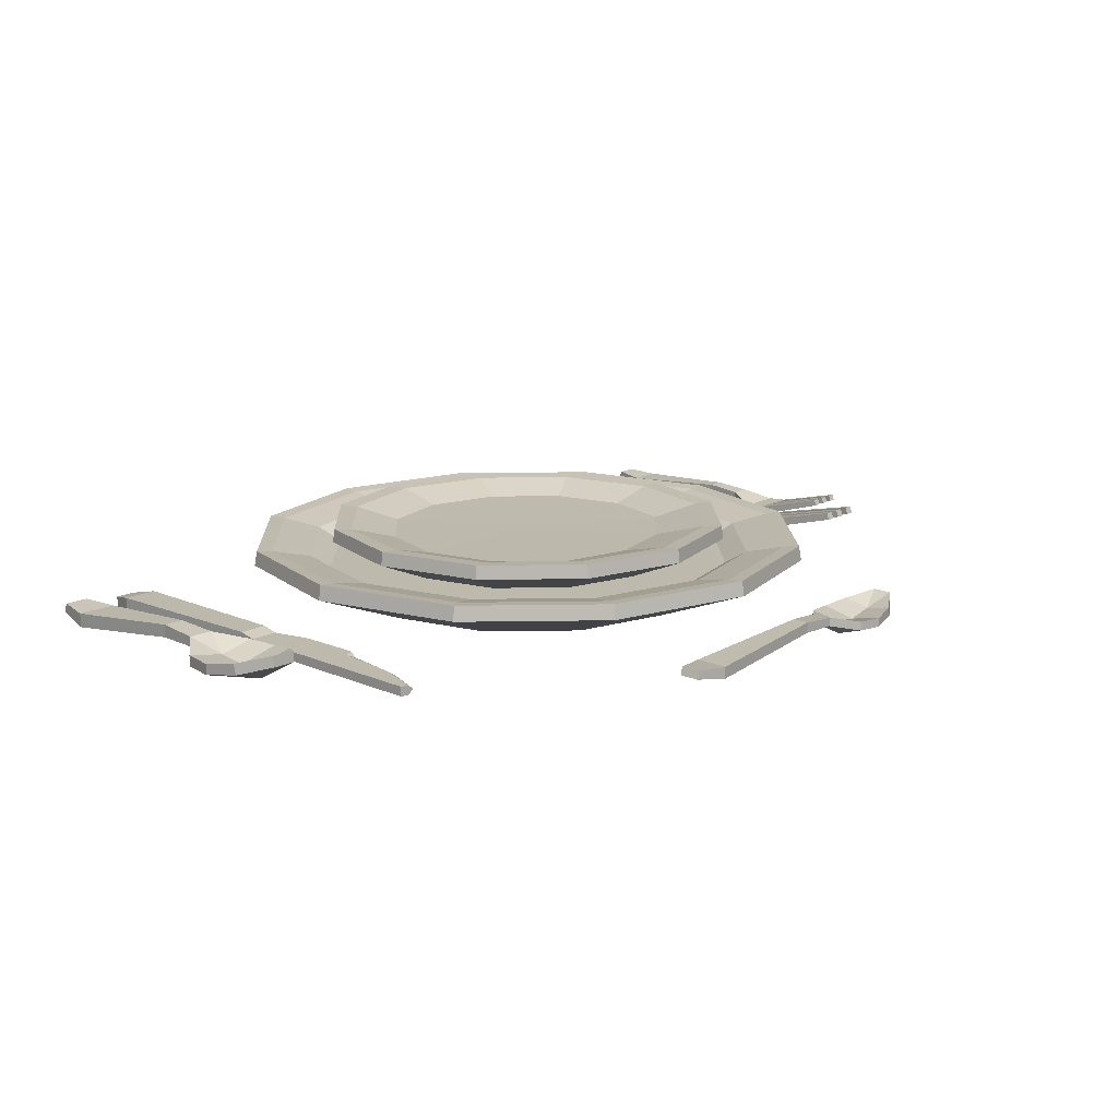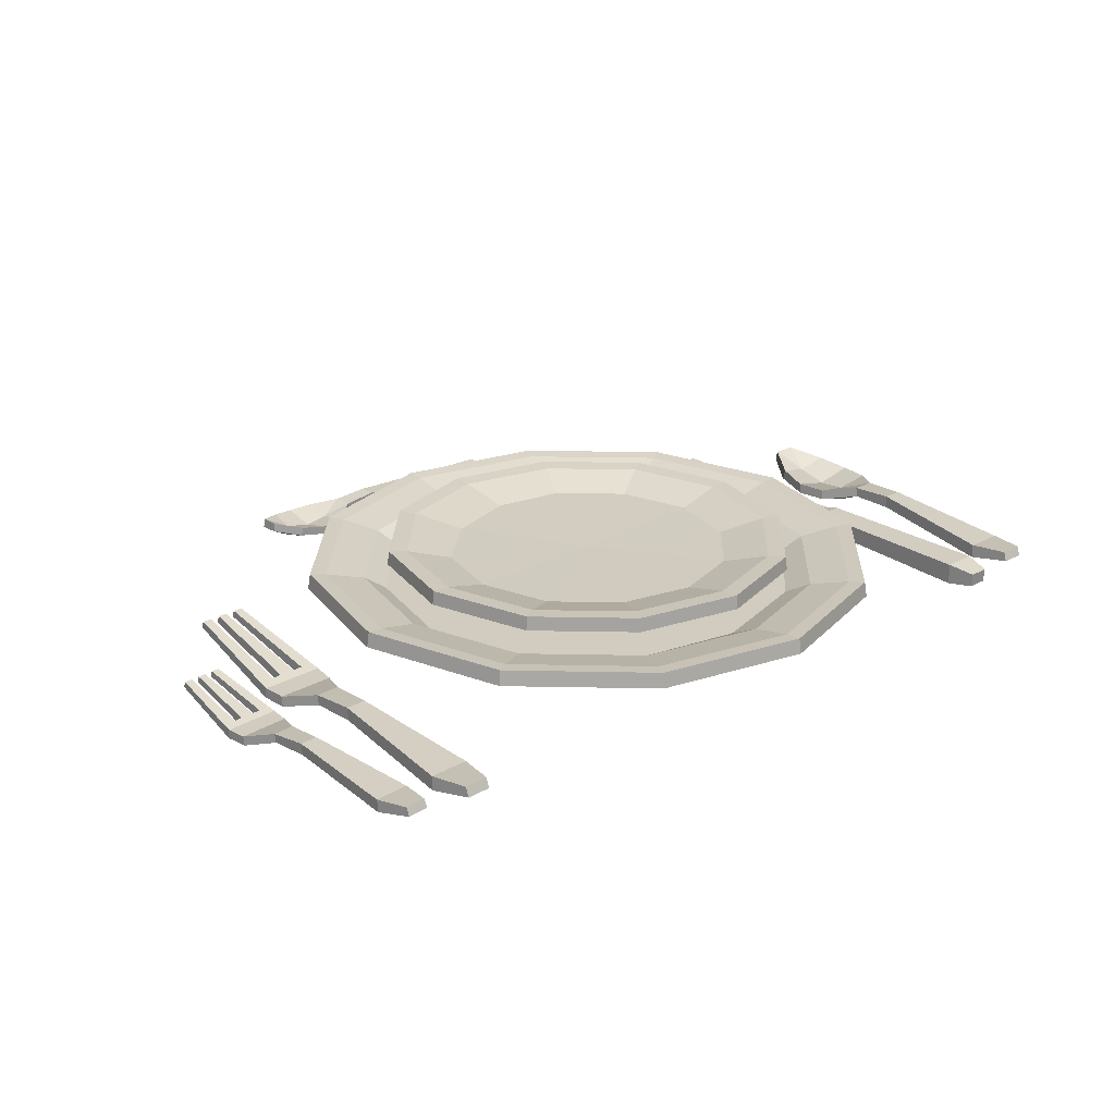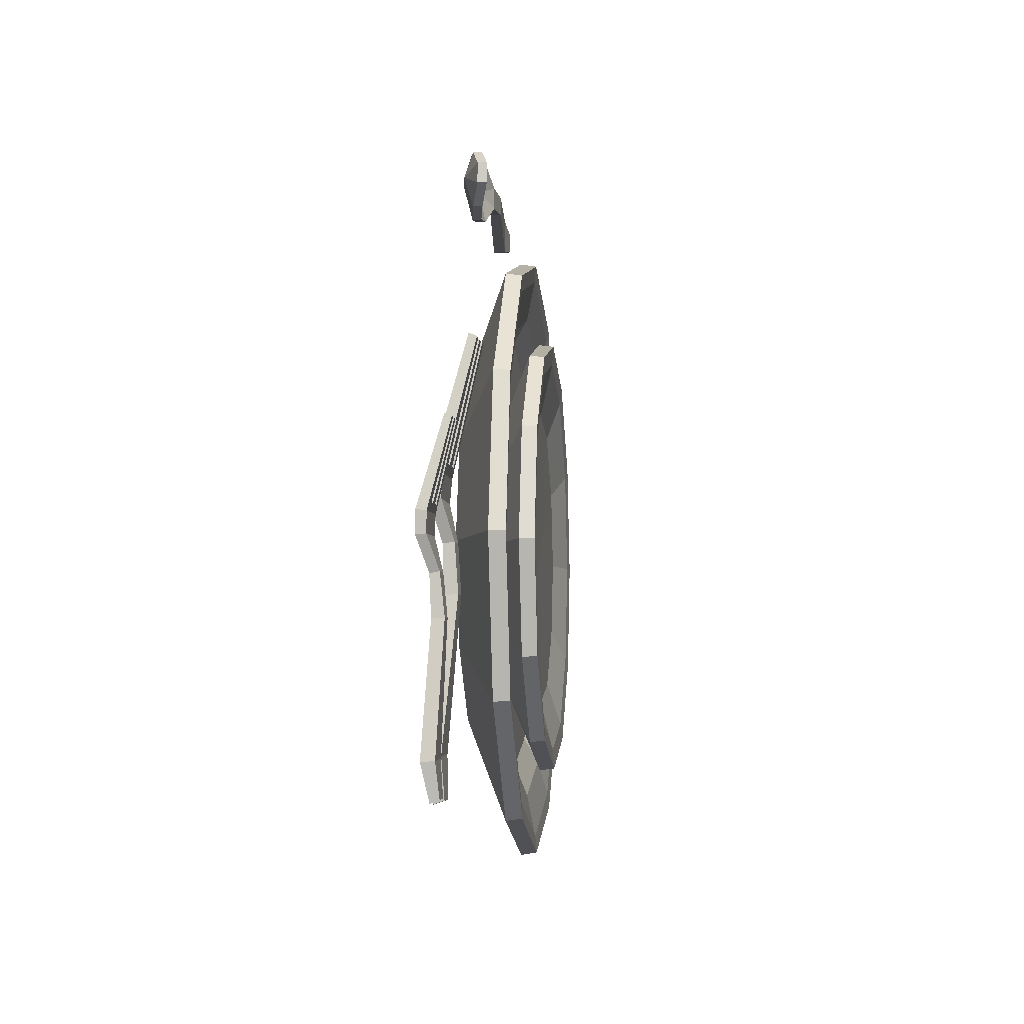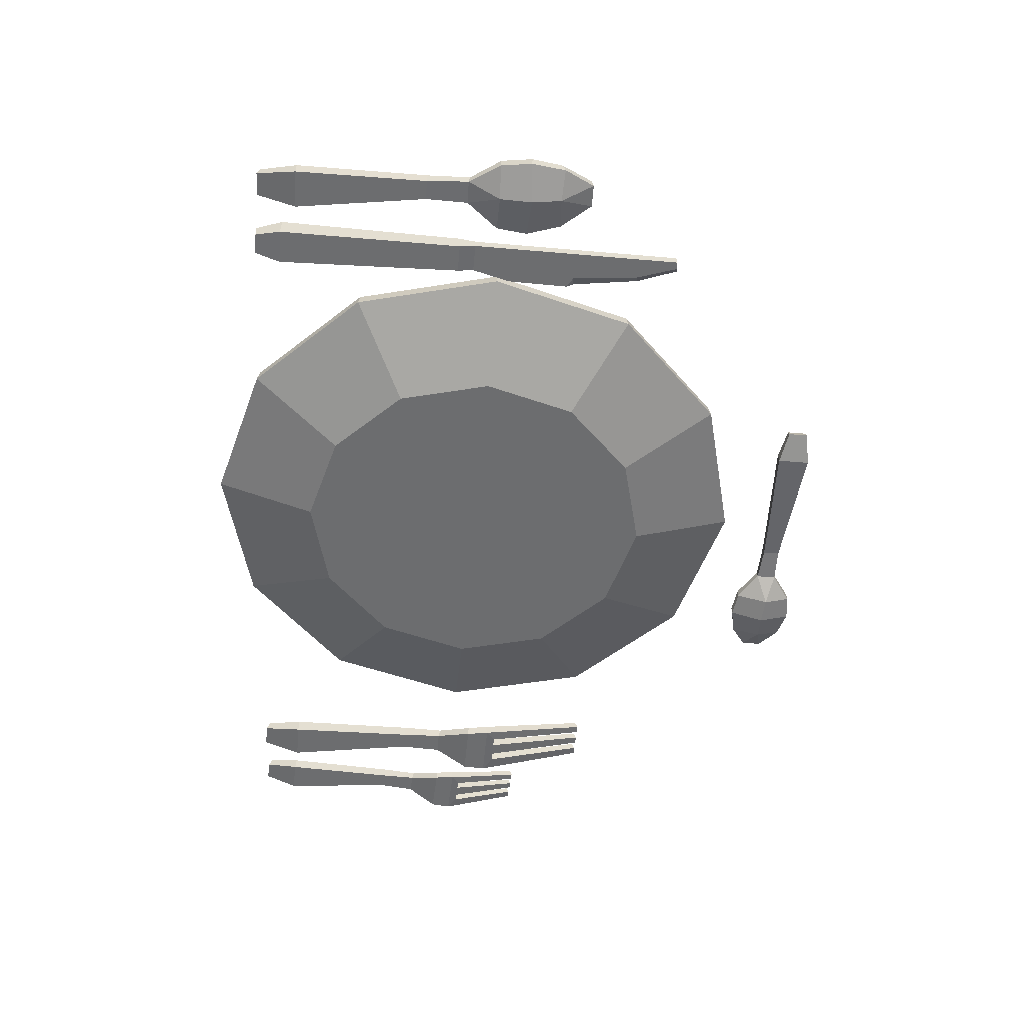
<metadata>
{"format":"obj","ext":"obj","renderer":"f3d","projection":"perspective","resolution":1024,"background":"white","views":[{"elev":15.2,"azim":-47.1,"up":"+Y"},{"elev":24.1,"azim":136.9,"up":"+Y"},{"elev":-5.5,"azim":95.8,"up":"+Z"},{"elev":-53.9,"azim":-95.3,"up":"+Y"}]}
</metadata>
<code>
v 9.185 2.965 -8.934
v 5.216 2.965 -12.9
v -0.2058 2.965 -14.36
v -5.628 2.965 -12.9
v -9.597 2.965 -8.934
v -11.05 2.965 -3.512
v -9.597 2.965 1.909
v -5.628 2.965 5.878
v -0.2058 2.965 7.331
v 5.216 2.965 5.878
v 9.185 2.965 1.909
v 10.64 2.965 -3.512
v -0.2058 2.965 -3.512
v 14.53 5.529 -12.02
v 8.302 5.529 -18.25
v 8.228 6.657 -18.12
v 14.4 6.657 -11.95
v -0.2058 5.529 -20.53
v -0.2058 6.657 -20.38
v -8.713 5.529 -18.25
v -8.639 6.657 -18.12
v -14.94 5.529 -12.02
v -14.81 6.657 -11.95
v -17.22 5.529 -3.512
v -17.07 6.657 -3.512
v -14.94 5.529 4.995
v -14.81 6.657 4.921
v -8.713 5.529 11.22
v -8.639 6.657 11.09
v -0.2058 5.529 13.5
v -0.2058 6.657 13.35
v 8.302 5.529 11.22
v 8.228 6.657 11.09
v 14.53 5.529 4.995
v 14.4 6.657 4.921
v 16.81 5.529 -3.512
v 16.66 6.657 -3.512
v 9.938 5.615 -9.369
v 5.651 5.615 -13.66
v -0.2058 5.615 -15.22
v -6.062 5.615 -13.66
v -10.35 5.615 -9.369
v -11.92 5.615 -3.512
v -10.35 5.615 2.344
v -6.062 5.615 6.631
v -0.4899 5.615 7.87
v 5.366 5.615 6.301
v 9.938 5.615 2.344
v 11.51 5.615 -3.512
v -0.2058 5.513 -3.512
v 7.493 6.555 -16.85
v -0.2058 6.555 -18.91
v -7.905 6.555 -16.85
v -13.54 6.555 -11.21
v -15.6 6.555 -3.512
v -13.54 6.555 4.187
v -7.905 6.555 9.823
v -0.2058 6.555 11.89
v 7.493 6.555 9.823
v 13.13 6.555 4.187
v 15.19 6.555 -3.512
v 13.13 6.555 -11.21
v 12.85 0.7009 -11.05
v 7.331 0.7009 -16.57
v -0.2058 0.7009 -18.59
v -7.742 0.7009 -16.57
v -13.26 0.7009 -11.05
v -15.28 0.7009 -3.512
v -13.26 0.7009 4.024
v -7.742 0.7009 9.541
v -0.2058 0.7009 11.56
v 7.331 0.7009 9.541
v 12.85 0.7009 4.024
v 14.87 0.7009 -3.512
v 14.75 3.462 -12.2
v 8.154 3.462 -18.59
v 0.09283 3.462 -20.36
v -8.817 3.462 -18.12
v -15.16 3.462 -12.2
v -17.48 3.462 -3.564
v -15.16 3.462 5.071
v -8.84 3.462 11.39
v -0.2058 3.462 13.71
v 8.429 3.462 11.39
v 14.75 3.462 5.071
v 17.06 3.462 -3.564
v -0.2058 0.7009 -3.512
v 20.28 4.041 -15.34
v 11.62 4.041 -24
v 11.52 5.263 -23.82
v 20.1 5.263 -15.24
v -0.2058 4.041 -27.16
v -0.2058 5.263 -26.96
v -12.03 4.041 -24
v -11.93 5.263 -23.82
v -20.69 4.041 -15.34
v -20.51 5.263 -15.24
v -23.86 4.041 -3.512
v -23.65 5.263 -3.512
v -20.69 4.041 8.313
v -20.51 5.263 8.211
v -12.03 4.041 16.97
v -11.93 5.263 16.79
v -0.2058 4.041 20.14
v -0.2058 5.263 19.93
v 11.62 4.041 16.97
v 11.52 5.263 16.79
v 20.28 4.041 8.313
v 20.1 5.263 8.211
v 23.45 4.041 -3.512
v 23.24 5.263 -3.512
v 16.25 4.511 -13.01
v 9.295 4.511 -19.97
v -0.2058 4.511 -22.51
v -9.707 4.511 -19.97
v -16.66 4.511 -13.01
v -19.21 4.511 -3.512
v -16.66 4.511 5.988
v -9.707 4.511 12.94
v -0.2058 4.511 15.49
v 9.295 4.511 12.94
v 16.25 4.511 5.988
v 18.8 4.511 -3.512
v -0.2058 3.462 -3.512
v 10.88 5.152 -22.71
v -0.2058 5.152 -25.68
v -11.29 5.152 -22.71
v -19.4 5.152 -14.6
v -22.37 5.152 -3.512
v -19.4 5.152 7.57
v -11.29 5.152 15.68
v -0.2058 5.152 18.65
v 10.88 5.152 15.68
v 18.99 5.152 7.57
v 21.96 5.152 -3.512
v 18.99 5.152 -14.6
v -36.01 1.404 -4.224
v -30.29 1.415 -4.082
v -36.01 2.266 -4.198
v -30.29 2.277 -4.056
v -33.63 1.87 -23.72
v -31.7 1.874 -23.67
v -33.62 1.101 -23.97
v -31.7 1.104 -23.93
v -34.06 2.766 -6.616
v -32.13 2.77 -6.568
v -32.13 1.966 -6.671
v -34.05 1.962 -6.719
v -36.4 1.372 -1.744
v -30.03 1.385 -1.586
v -30.03 2.252 -1.518
v -36.41 2.239 -1.676
v -33.82 1.9 -10.15
v -32.19 1.903 -10.11
v -32.19 2.944 -10.06
v -33.82 2.941 -10.1
v -34.32 0.6125 -20.8
v -31.16 0.6188 -20.72
v -31.16 1.77 -20.71
v -34.32 1.763 -20.79
v -32.42 2.637 3.649
v -32.42 3.487 3.5
v -34.28 2.634 3.603
v -34.28 3.483 3.454
v -30.72 1.862 1.216
v -30.72 2.705 0.9856
v -35.84 2.694 0.8587
v -35.85 1.851 1.089
v -33.16 1.743 -3.926
v -33.28 2.146 1.062
v -33.49 1.009 0.9792
v -33.35 0.5634 -1.437
v -33.4 0.5809 -4.092
v -33.22 1.517 -1.509
v 26.06 0.8597 -2.006
v 30.59 0.8597 -2.006
v 26.06 1.721 -1.966
v 30.59 1.721 -1.966
v 27.36 1.836 -21.91
v 29.29 1.836 -21.91
v 27.36 1.07 -22.17
v 29.29 1.07 -22.17
v 27.36 2.466 -4.784
v 29.29 2.466 -4.784
v 29.29 1.663 -4.9
v 27.36 1.663 -4.9
v 25.85 0.984 -0.1158
v 30.8 0.984 -0.1158
v 30.8 1.836 -0.2509
v 25.85 1.836 -0.2509
v 26.95 1.253 0.6698
v 26.95 2.077 0.4162
v 27.73 1.253 0.6698
v 27.73 2.077 0.4162
v 28.92 1.253 0.6698
v 28.92 2.077 0.4162
v 29.7 1.253 0.6698
v 29.7 2.077 0.4162
v 26.51 3.482 9.162
v 27.22 3.482 9.162
v 27.22 4.044 8.924
v 26.51 4.044 8.924
v 27.98 3.482 9.162
v 27.98 4.044 8.924
v 28.68 3.482 9.162
v 28.68 4.044 8.924
v 29.43 3.482 9.162
v 29.43 4.044 8.924
v 30.14 3.482 9.162
v 30.14 4.044 8.924
v 27.51 1.655 -8.335
v 29.14 1.655 -8.335
v 29.14 2.694 -8.268
v 27.51 2.694 -8.268
v 26.75 0.5341 -18.99
v 29.91 0.5341 -18.99
v 29.91 1.685 -18.96
v 26.75 1.685 -18.96
v -28.53 1.315 -23.95
v -26.82 1.315 -23.95
v -28.53 0.1894 -23.89
v -26.82 0.1894 -23.89
v -28.82 0.5153 -7.024
v -26.53 0.5153 -7.024
v -26.53 1.857 -7.024
v -28.82 1.857 -7.024
v -29.07 0 -21.87
v -26.27 0 -21.87
v -26.27 1.731 -21.87
v -29.07 1.731 -21.87
v -28.82 0.8109 -5.732
v -26.53 0.8109 -5.732
v -26.53 1.561 -5.732
v -28.82 1.561 -5.732
v -28.82 0.8109 11.19
v -27.78 1.186 11.36
v -28.82 1.561 11.19
v -25.68 0.8109 2.235
v -25.68 1.561 2.235
v -26.52 1.561 2.711
v -28.22 1.561 11.31
v -28.22 0.8109 11.31
v -26.52 0.8109 2.711
v -25.75 1.186 2.821
v -25.74 0.8109 -2.647
v -25.74 1.561 -2.647
v -27.09 1.561 8.033
v -26.57 1.186 8.177
v -27.09 0.8109 8.033
v 6.233 1.177 26.89
v 6.233 1.177 22.19
v 6.275 1.885 26.89
v 6.275 1.885 22.19
v -12.12 1.905 25.33
v -12.12 1.905 23.75
v -12.35 1.278 25.33
v -12.35 1.278 23.75
v 4.261 2.352 25.33
v 4.261 2.352 23.75
v 4.157 1.693 23.75
v 4.157 1.693 25.33
v 8.277 1.092 27.16
v 8.277 1.092 21.92
v 8.354 1.803 21.92
v 8.354 1.803 27.16
v 1.334 1.725 25.21
v 1.334 1.725 23.87
v 1.4 2.578 23.87
v 1.4 2.578 25.21
v -9.741 0.8021 25.84
v -9.741 0.8021 23.24
v -9.702 1.747 23.24
v -9.702 1.747 25.84
v 12.66 1.999 23.78
v 12.55 2.7 23.78
v 12.66 1.999 25.31
v 12.55 2.7 25.31
v 10.6 1.418 22.44
v 10.43 2.116 22.44
v 10.43 2.116 26.65
v 10.6 1.418 26.65
v 6.427 1.446 24.54
v 10.54 1.658 24.54
v 10.45 0.7257 24.71
v 8.448 0.4174 24.65
v 6.268 0.4954 24.74
v 8.409 1.203 24.54
v 32.33 0.7992 -4.735
v 36.17 0.7948 -4.875
v 32.33 1.53 -4.677
v 36.18 1.526 -4.816
v 32.82 2.203 -21.64
v 34.46 2.201 -21.7
v 32.81 1.56 -21.89
v 34.45 1.558 -21.95
v 33.35 2.243 -7.088
v 34.99 2.241 -7.147
v 34.98 1.562 -7.268
v 33.34 1.564 -7.209
v 32.21 0.8503 -3.121
v 36.41 0.8455 -3.273
v 36.4 1.573 -3.363
v 32.2 1.578 -3.211
v 33.16 1.055 -2.479
v 33.15 1.762 -2.671
v 33.83 1.055 -2.503
v 33.82 1.761 -2.695
v 34.84 1.054 -2.54
v 34.83 1.76 -2.732
v 35.5 1.053 -2.564
v 35.49 1.759 -2.756
v 32.99 2.647 3.021
v 33.6 2.647 2.999
v 33.59 3.131 2.813
v 32.98 3.132 2.835
v 34.24 2.646 2.976
v 34.23 3.131 2.79
v 34.83 2.645 2.954
v 34.82 3.13 2.769
v 35.47 2.645 2.931
v 35.46 3.129 2.746
v 36.08 2.644 2.909
v 36.07 3.129 2.724
v 33.36 1.656 -10.13
v 34.75 1.655 -10.18
v 34.76 2.536 -10.09
v 33.37 2.538 -10.04
v 32.38 1.013 -19.19
v 35.07 1.01 -19.28
v 35.08 1.987 -19.22
v 32.39 1.99 -19.13
f 14 15 16 17
f 15 18 19 16
f 18 20 21 19
f 20 22 23 21
f 22 24 25 23
f 24 26 27 25
f 26 28 29 27
f 28 30 31 29
f 30 32 33 31
f 32 34 35 33
f 34 36 37 35
f 36 14 17 37
f 2 1 13
f 3 2 13
f 4 3 13
f 5 4 13
f 6 5 13
f 7 6 13
f 8 7 13
f 9 8 13
f 10 9 13
f 11 10 13
f 12 11 13
f 1 12 13
f 50 38 39
f 50 39 40
f 50 40 41
f 50 41 42
f 50 42 43
f 50 43 44
f 50 44 45
f 50 45 46
f 50 46 47
f 50 47 48
f 50 48 49
f 38 50 49
f 1 2 15 14
f 2 3 18 15
f 3 4 20 18
f 4 5 22 20
f 5 6 24 22
f 6 7 26 24
f 7 8 28 26
f 8 9 30 28
f 9 10 32 30
f 10 11 34 32
f 11 12 36 34
f 12 1 14 36
f 39 38 62 51
f 40 39 51 52
f 41 40 52 53
f 42 41 53 54
f 43 42 54 55
f 44 43 55 56
f 45 44 56 57
f 46 45 57 58
f 47 46 58 59
f 48 47 59 60
f 49 48 60 61
f 38 49 61 62
f 52 51 16 19
f 53 52 19 21
f 54 53 21 23
f 55 54 23 25
f 56 55 25 27
f 57 56 27 29
f 58 57 29 31
f 59 58 31 33
f 60 59 33 35
f 61 60 35 37
f 62 61 37 17
f 51 62 17 16
f 88 89 90 91
f 89 92 93 90
f 92 94 95 93
f 94 96 97 95
f 96 98 99 97
f 98 100 101 99
f 100 102 103 101
f 102 104 105 103
f 104 106 107 105
f 106 108 109 107
f 108 110 111 109
f 110 88 91 111
f 64 63 87
f 65 64 87
f 66 65 87
f 67 66 87
f 68 67 87
f 69 68 87
f 70 69 87
f 71 70 87
f 72 71 87
f 73 72 87
f 74 73 87
f 63 74 87
f 75 76 124
f 76 77 124
f 77 78 124
f 78 79 124
f 79 80 124
f 80 81 124
f 81 82 124
f 82 83 124
f 83 84 124
f 84 85 124
f 85 86 124
f 86 75 124
f 63 64 89 88
f 76 75 112 113
f 64 65 92 89
f 77 76 113 114
f 65 66 94 92
f 78 77 114 115
f 66 67 96 94
f 79 78 115 116
f 67 68 98 96
f 80 79 116 117
f 68 69 100 98
f 81 80 117 118
f 69 70 102 100
f 82 81 118 119
f 70 71 104 102
f 83 82 119 120
f 71 72 106 104
f 84 83 120 121
f 72 73 108 106
f 85 84 121 122
f 73 74 110 108
f 86 85 122 123
f 74 63 88 110
f 75 86 123 112
f 113 112 136 125
f 114 113 125 126
f 115 114 126 127
f 116 115 127 128
f 117 116 128 129
f 118 117 129 130
f 119 118 130 131
f 120 119 131 132
f 121 120 132 133
f 122 121 133 134
f 123 122 134 135
f 112 123 135 136
f 126 125 90 93
f 127 126 93 95
f 128 127 95 97
f 129 128 97 99
f 130 129 99 101
f 131 130 101 103
f 132 131 103 105
f 133 132 105 107
f 134 133 107 109
f 135 134 109 111
f 136 135 111 91
f 125 136 91 90
f 145 146 155 156
f 141 142 144 143
f 153 154 147 148
f 146 147 154 155
f 156 153 148 145
f 138 147 146 140
f 173 147 138
f 145 148 137 139
f 138 140 151 150
f 139 137 149 152
f 172 173 138 150
f 157 158 154 153
f 155 154 158 159
f 156 155 159 160
f 160 157 153 156
f 143 144 158 157
f 159 158 144 142
f 160 159 142 141
f 143 157 160 141
f 165 166 162 161
f 167 168 163 164
f 161 171 165
f 150 151 166 165
f 152 149 168 167
f 171 172 150 165
f 140 146 169
f 146 145 169
f 145 139 169
f 169 139 152 174
f 167 164 170
f 164 162 170
f 162 166 170
f 169 174 151 140
f 168 171 163
f 163 171 161
f 149 172 171 168
f 137 173 172 149
f 148 173 137
f 148 147 173
f 152 167 170 174
f 166 151 174 170
f 163 161 162 164
f 199 200 201 202
f 183 184 213 214
f 179 180 182 181
f 211 212 185 186
f 184 185 212 213
f 214 211 186 183
f 177 178 184 183
f 176 185 184 178
f 186 185 176 175
f 183 186 175 177
f 187 193 191
f 176 178 189 188
f 189 196 198
f 177 175 187 190
f 192 191 193 194
f 204 203 205 206
f 196 195 197 198
f 208 207 209 210
f 187 191 200 199
f 191 192 201 200
f 192 190 202 201
f 190 187 199 202
f 194 193 203 204
f 193 195 205 203
f 195 196 206 205
f 196 194 204 206
f 198 197 207 208
f 197 188 209 207
f 188 189 210 209
f 189 198 208 210
f 175 176 188 187
f 178 177 190 189
f 195 188 197
f 189 190 194 196
f 187 188 195 193
f 194 190 192
f 215 216 212 211
f 213 212 216 217
f 214 213 217 218
f 218 215 211 214
f 181 182 216 215
f 217 216 182 180
f 218 217 180 179
f 181 215 218 179
f 219 220 222 221
f 228 224 223 227
f 225 224 228 229
f 225 229 230 226
f 230 227 223 226
f 222 228 227 221
f 229 228 222 220
f 229 220 219 230
f 221 227 230 219
f 224 232 231 223
f 224 225 233 232
f 233 225 226 234
f 226 223 231 234
f 243 238 244
f 238 239 244
f 244 239 240
f 231 245 238 243
f 245 246 239 238
f 234 246 233
f 241 242 236
f 247 240 234 237
f 235 242 241 237
f 231 243 249 235
f 244 240 247 248
f 243 244 248 249
f 232 233 246 245
f 234 231 235 237
f 248 247 241 236
f 249 248 236 242
f 235 249 242
f 232 245 231
f 240 239 246 234
f 247 237 241
f 258 259 268 269
f 254 255 257 256
f 266 267 260 261
f 259 260 267 268
f 269 266 261 258
f 251 260 259 253
f 286 260 251
f 258 261 250 252
f 251 253 264 263
f 252 250 262 265
f 285 286 251 263
f 270 271 267 266
f 268 267 271 272
f 269 268 272 273
f 273 270 266 269
f 256 257 271 270
f 272 271 257 255
f 273 272 255 254
f 256 270 273 254
f 278 279 275 274
f 280 281 276 277
f 274 284 278
f 263 264 279 278
f 265 262 281 280
f 284 285 263 278
f 253 259 282
f 259 258 282
f 258 252 282
f 282 252 265 287
f 280 277 283
f 277 275 283
f 275 279 283
f 282 287 264 253
f 281 284 276
f 276 284 274
f 262 285 284 281
f 250 286 285 262
f 261 286 250
f 261 260 286
f 265 280 283 287
f 279 264 287 283
f 276 274 275 277
f 312 313 314 315
f 296 297 326 327
f 292 293 295 294
f 324 325 298 299
f 297 298 325 326
f 327 324 299 296
f 290 291 297 296
f 289 298 297 291
f 299 298 289 288
f 296 299 288 290
f 300 306 304
f 289 291 302 301
f 302 309 311
f 290 288 300 303
f 305 304 306 307
f 317 316 318 319
f 309 308 310 311
f 321 320 322 323
f 300 304 313 312
f 304 305 314 313
f 305 303 315 314
f 303 300 312 315
f 307 306 316 317
f 306 308 318 316
f 308 309 319 318
f 309 307 317 319
f 311 310 320 321
f 310 301 322 320
f 301 302 323 322
f 302 311 321 323
f 288 289 301 300
f 291 290 303 302
f 308 301 310
f 302 303 307 309
f 300 301 308 306
f 307 303 305
f 328 329 325 324
f 326 325 329 330
f 327 326 330 331
f 331 328 324 327
f 294 295 329 328
f 330 329 295 293
f 331 330 293 292
f 294 328 331 292

</code>
